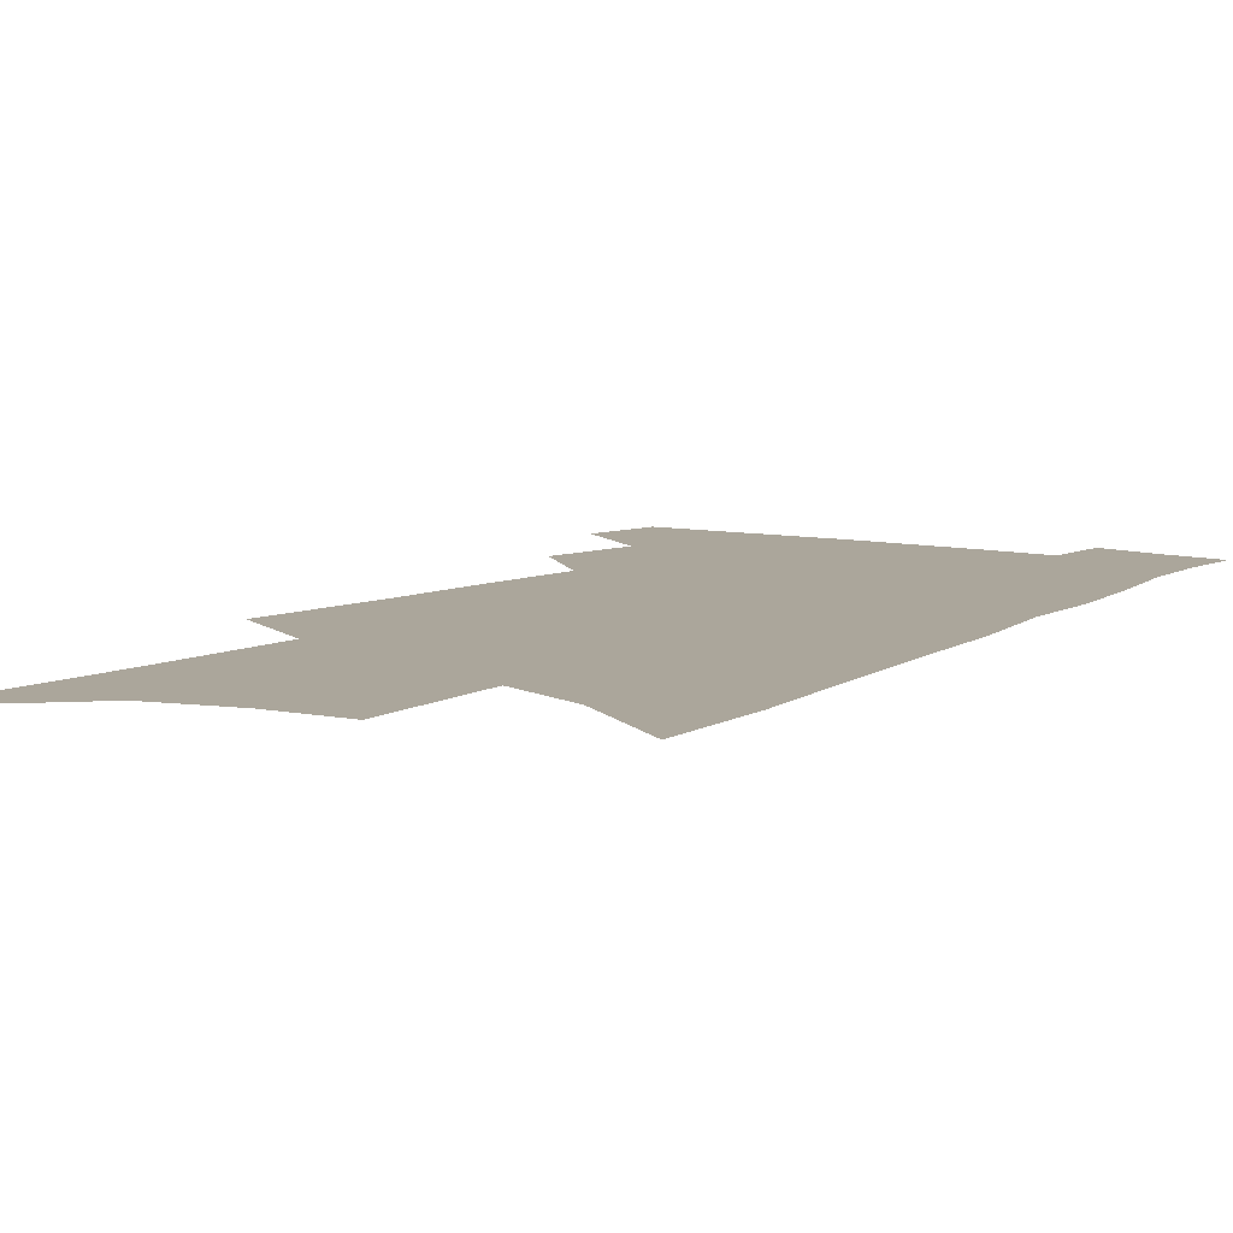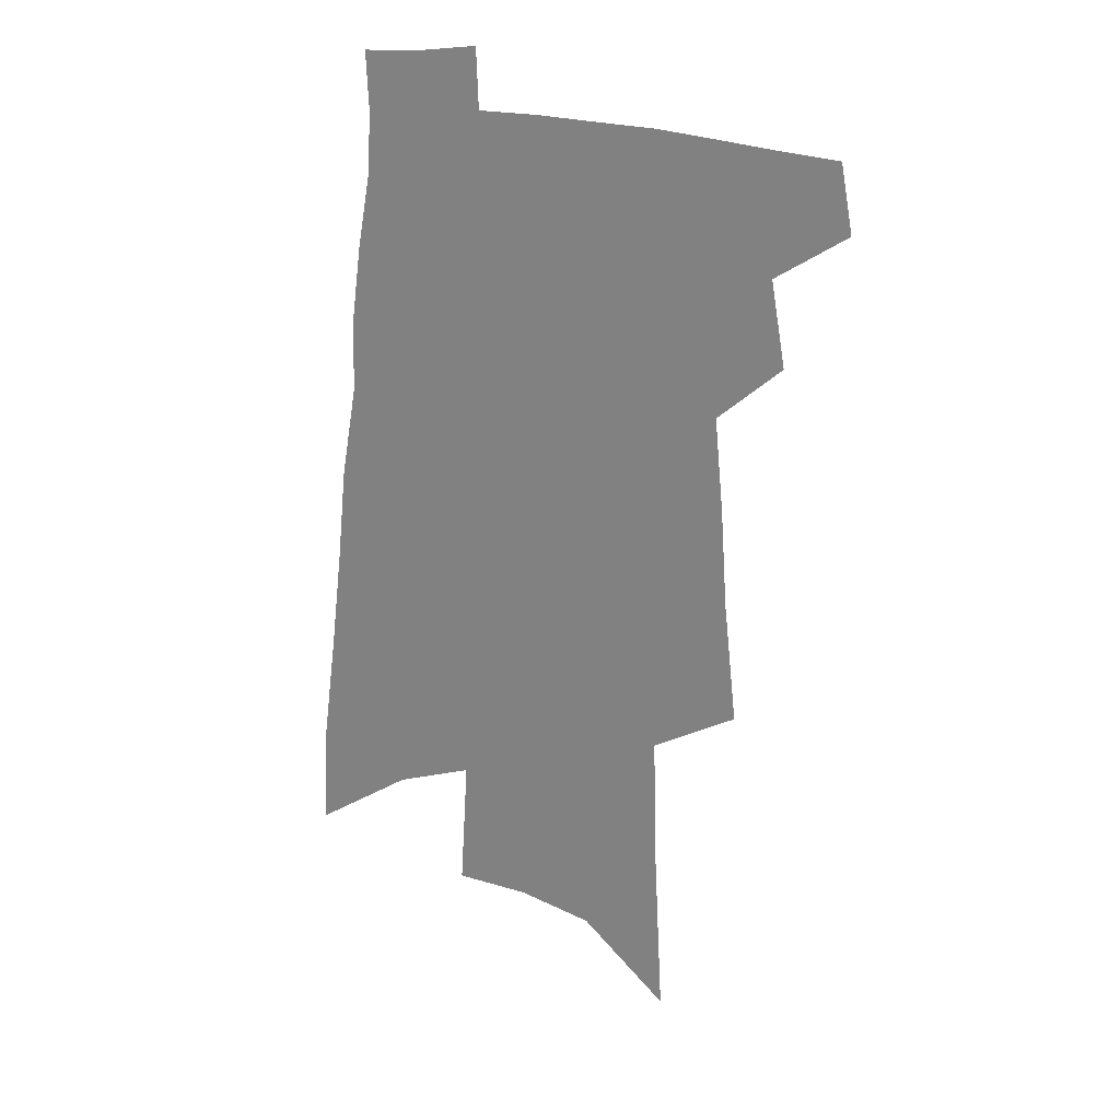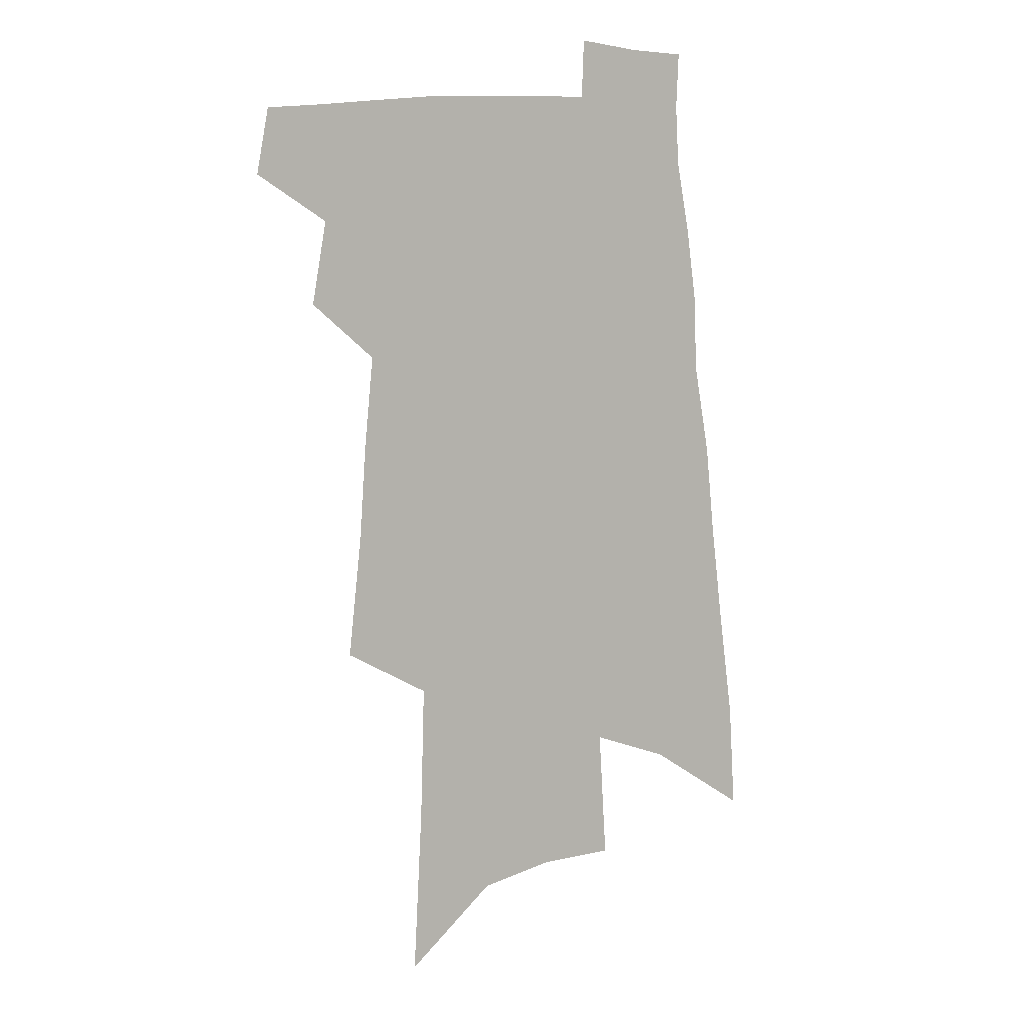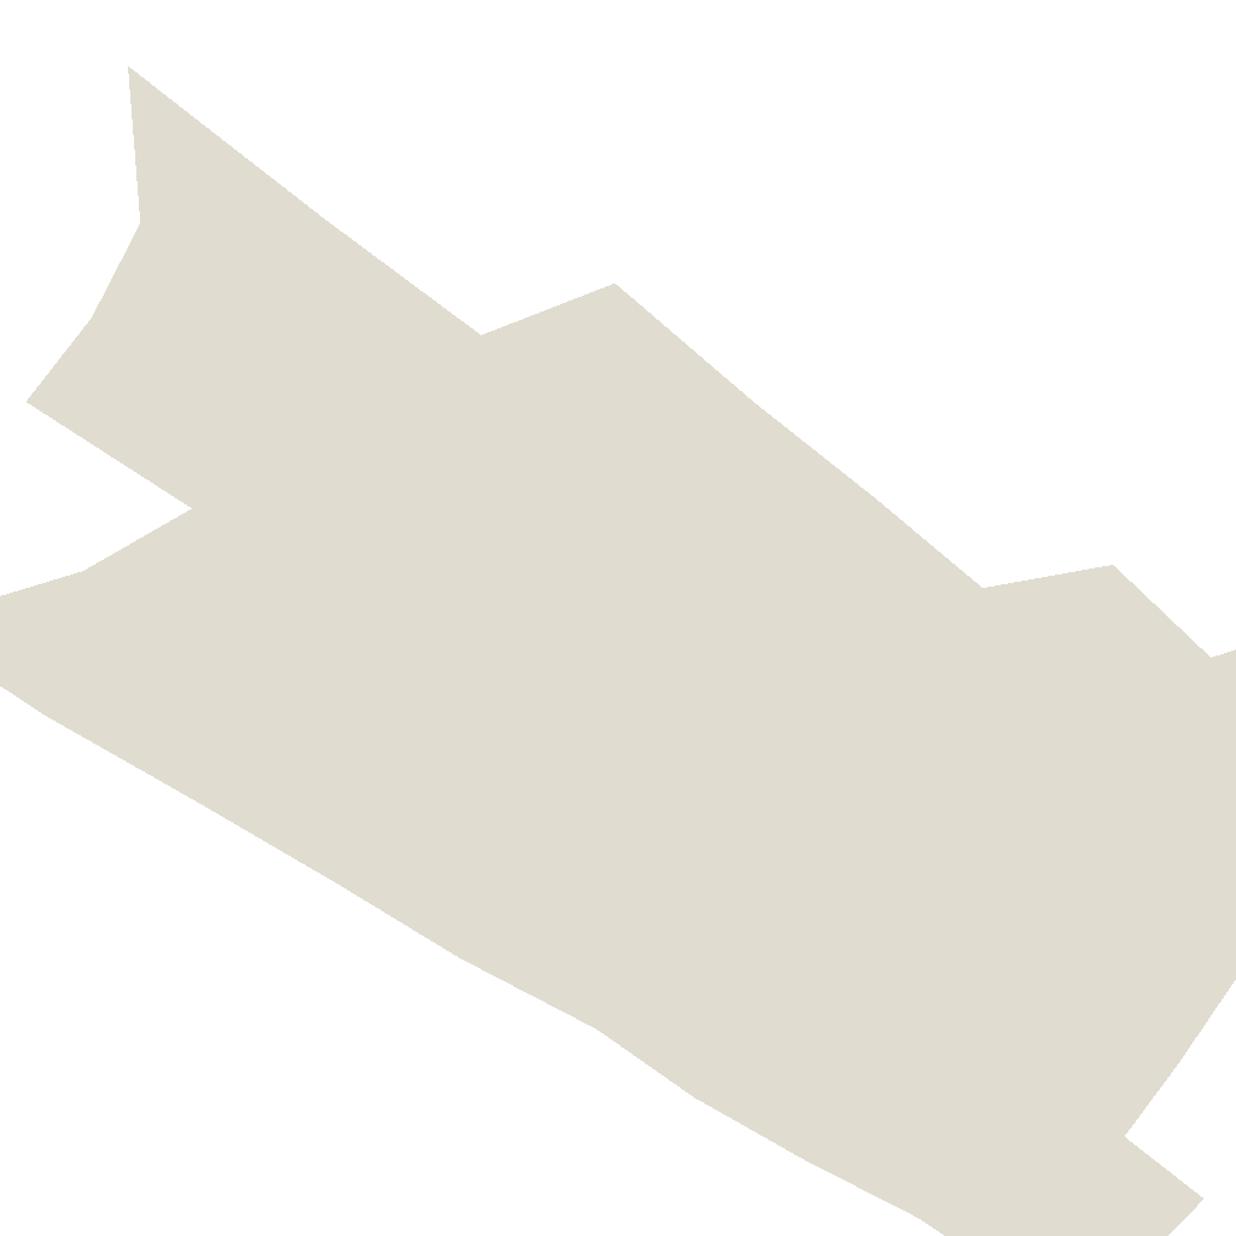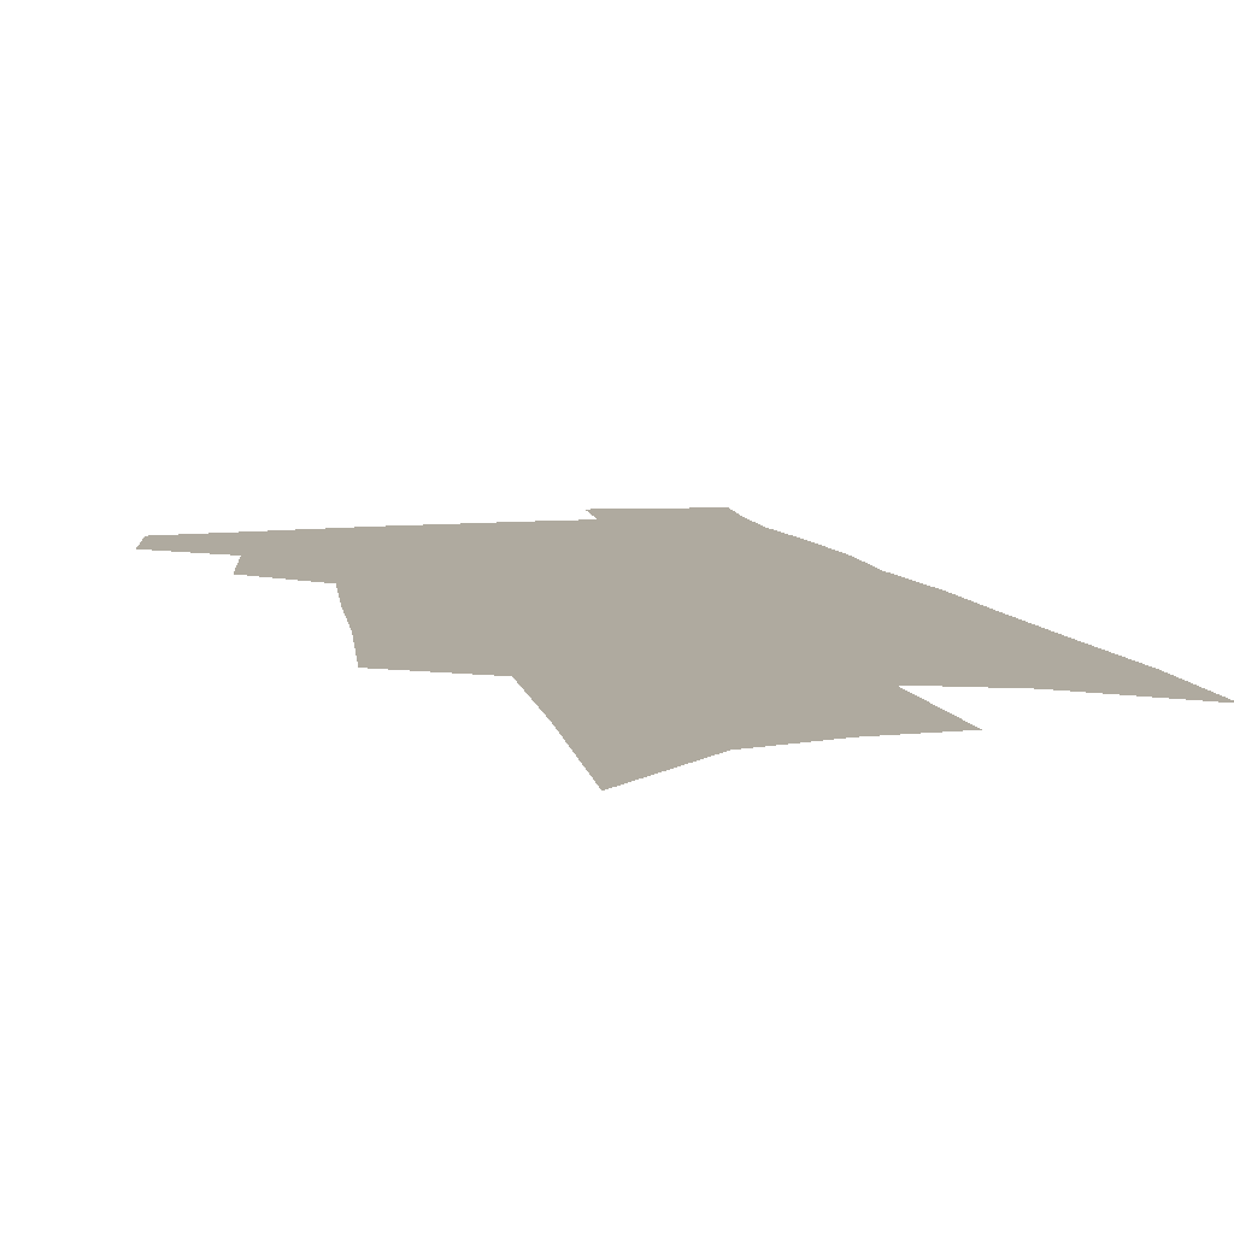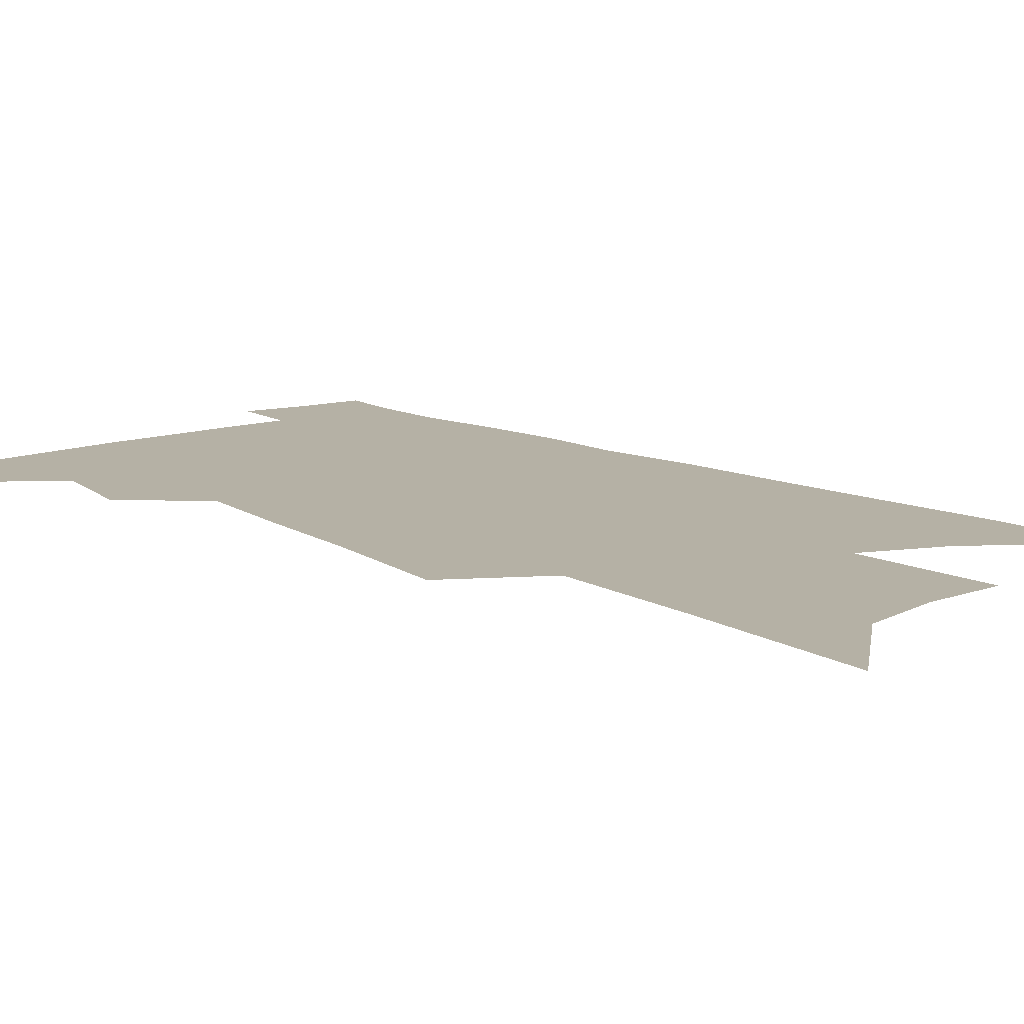
<metadata>
{"format":"obj","ext":"obj","renderer":"f3d","projection":"perspective","resolution":1024,"background":"white","views":[{"elev":8.0,"azim":34.9,"up":"+Z"},{"elev":24.9,"azim":-159.1,"up":"+Y"},{"elev":9.0,"azim":-21.3,"up":"+Y"},{"elev":69.7,"azim":127.3,"up":"+Z"},{"elev":9.5,"azim":-12.1,"up":"+Z"},{"elev":11.9,"azim":-37.7,"up":"+Z"}]}
</metadata>
<code>
v 537.1 423.4 0
v 540.8 443.3 0
v 554 383.9 0
v 558.3 409.3 0
v 558.8 427.6 0
v 557.9 444.5 0
v 564.3 272.5 0
v 568.3 309.5 0
v 570.3 339.2 0
v 572.9 366.9 0
v 573.8 388.8 0
v 576.5 411.5 0
v 576.4 429 0
v 574.8 446 0
v 585.3 165.3 0
v 587.9 217.9 0
v 589.1 258.5 0
v 590 292.7 0
v 591.2 323.4 0
v 591.7 349.2 0
v 592.6 373.3 0
v 593.7 395.1 0
v 594 413.4 0
v 594 430.2 0
v 592 447.4 0
v 610.7 189.9 0
v 610.8 234.6 0
v 609.9 267.7 0
v 610.1 301.2 0
v 609.8 327.9 0
v 609.8 352.8 0
v 610 375.6 0
v 610.5 396.7 0
v 610.4 414 0
v 610.3 431.1 0
v 609.6 447.8 0
v 632.4 195.6 0
v 630.9 240.1 0
v 629.4 272.8 0
v 628.5 301.3 0
v 627.7 329.9 0
v 627.2 354.6 0
v 626.9 377.1 0
v 626.7 397.1 0
v 626.8 414.6 0
v 626.9 431.6 0
v 626.5 448.2 0
v 653.7 197.1 0
v 651.4 236.9 0
v 649 271 0
v 647 301.6 0
v 645.8 327.5 0
v 644.8 352.8 0
v 643.8 375.3 0
v 643.2 395.9 0
v 643.1 414.2 0
v 643.1 431.7 0
v 643.6 448 0
v 644.2 465.7 0
v 673.9 228.7 0
v 670.7 262.9 0
v 667.7 294.3 0
v 664.7 323.3 0
v 664.4 346.5 0
v 662.1 371.1 0
v 660.9 392.4 0
v 659.9 412.3 0
v 659.2 430.9 0
v 659.7 447.2 0
v 661.4 463.1 0
v 702.3 209.1 0
v 700.4 241.5 0
v 696.1 275.1 0
v 692.6 305.6 0
v 690 332.7 0
v 685.4 360.6 0
v 684.7 382.3 0
v 681.8 404.8 0
v 677.9 427.3 0
v 677 445.4 0
v 677.6 462.1 0
f 4 5 1
f 1 5 2
f 5 6 2
f 10 11 3
f 3 11 4
f 11 12 4
f 4 12 5
f 12 13 5
f 5 13 6
f 13 14 6
f 17 18 7
f 7 18 8
f 18 19 8
f 8 19 9
f 19 20 9
f 9 20 10
f 20 21 10
f 10 21 11
f 21 22 11
f 11 22 12
f 22 23 12
f 12 23 13
f 23 24 13
f 13 24 14
f 24 25 14
f 15 26 16
f 26 27 16
f 16 27 17
f 27 28 17
f 17 28 18
f 28 29 18
f 18 29 19
f 29 30 19
f 19 30 20
f 30 31 20
f 20 31 21
f 31 32 21
f 21 32 22
f 32 33 22
f 22 33 23
f 33 34 23
f 23 34 24
f 34 35 24
f 24 35 25
f 35 36 25
f 26 37 27
f 37 38 27
f 27 38 28
f 38 39 28
f 28 39 29
f 39 40 29
f 29 40 30
f 40 41 30
f 30 41 31
f 41 42 31
f 31 42 32
f 42 43 32
f 32 43 33
f 43 44 33
f 33 44 34
f 44 45 34
f 34 45 35
f 45 46 35
f 35 46 36
f 46 47 36
f 37 48 38
f 48 49 38
f 38 49 39
f 49 50 39
f 39 50 40
f 50 51 40
f 40 51 41
f 51 52 41
f 41 52 42
f 52 53 42
f 42 53 43
f 53 54 43
f 43 54 44
f 54 55 44
f 44 55 45
f 55 56 45
f 45 56 46
f 56 57 46
f 46 57 47
f 57 58 47
f 49 60 50
f 60 61 50
f 50 61 51
f 61 62 51
f 51 62 52
f 62 63 52
f 52 63 53
f 63 64 53
f 53 64 54
f 64 65 54
f 54 65 55
f 65 66 55
f 55 66 56
f 66 67 56
f 56 67 57
f 67 68 57
f 57 68 58
f 68 69 58
f 58 69 59
f 69 70 59
f 60 71 61
f 71 72 61
f 61 72 62
f 72 73 62
f 62 73 63
f 73 74 63
f 63 74 64
f 74 75 64
f 64 75 65
f 75 76 65
f 65 76 66
f 76 77 66
f 66 77 67
f 77 78 67
f 67 78 68
f 78 79 68
f 68 79 69
f 79 80 69
f 69 80 70
f 80 81 70

</code>
